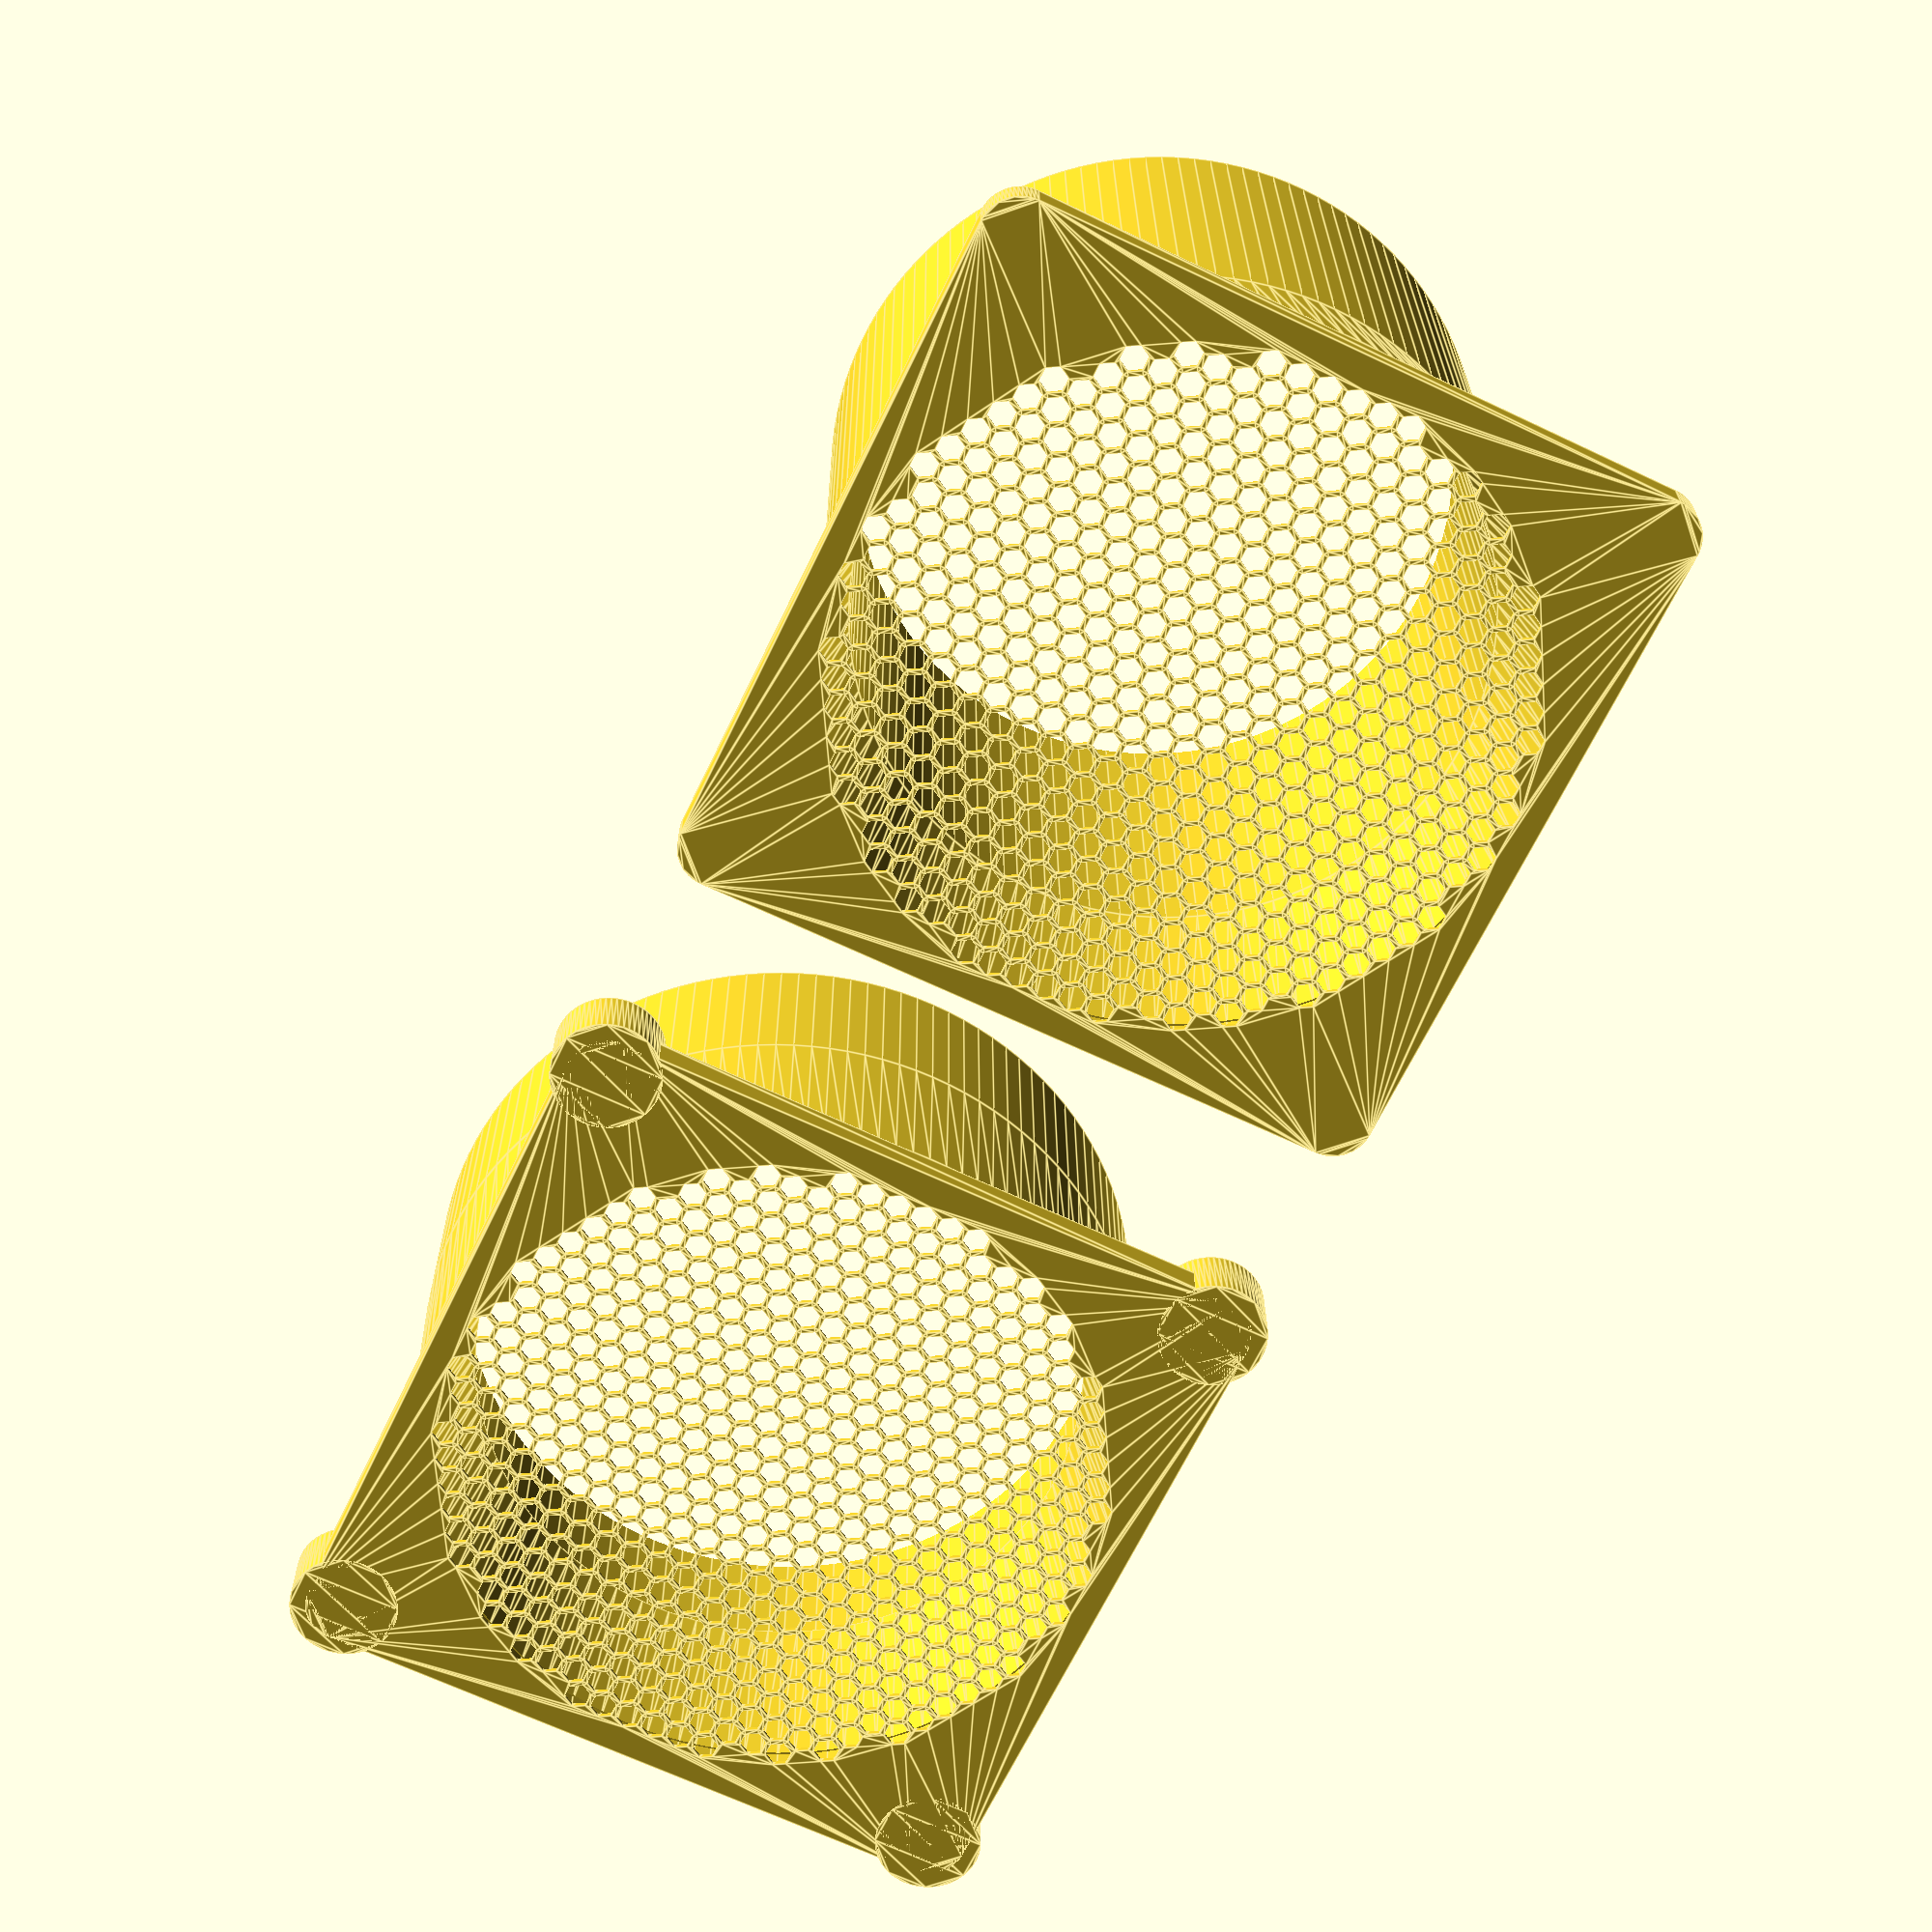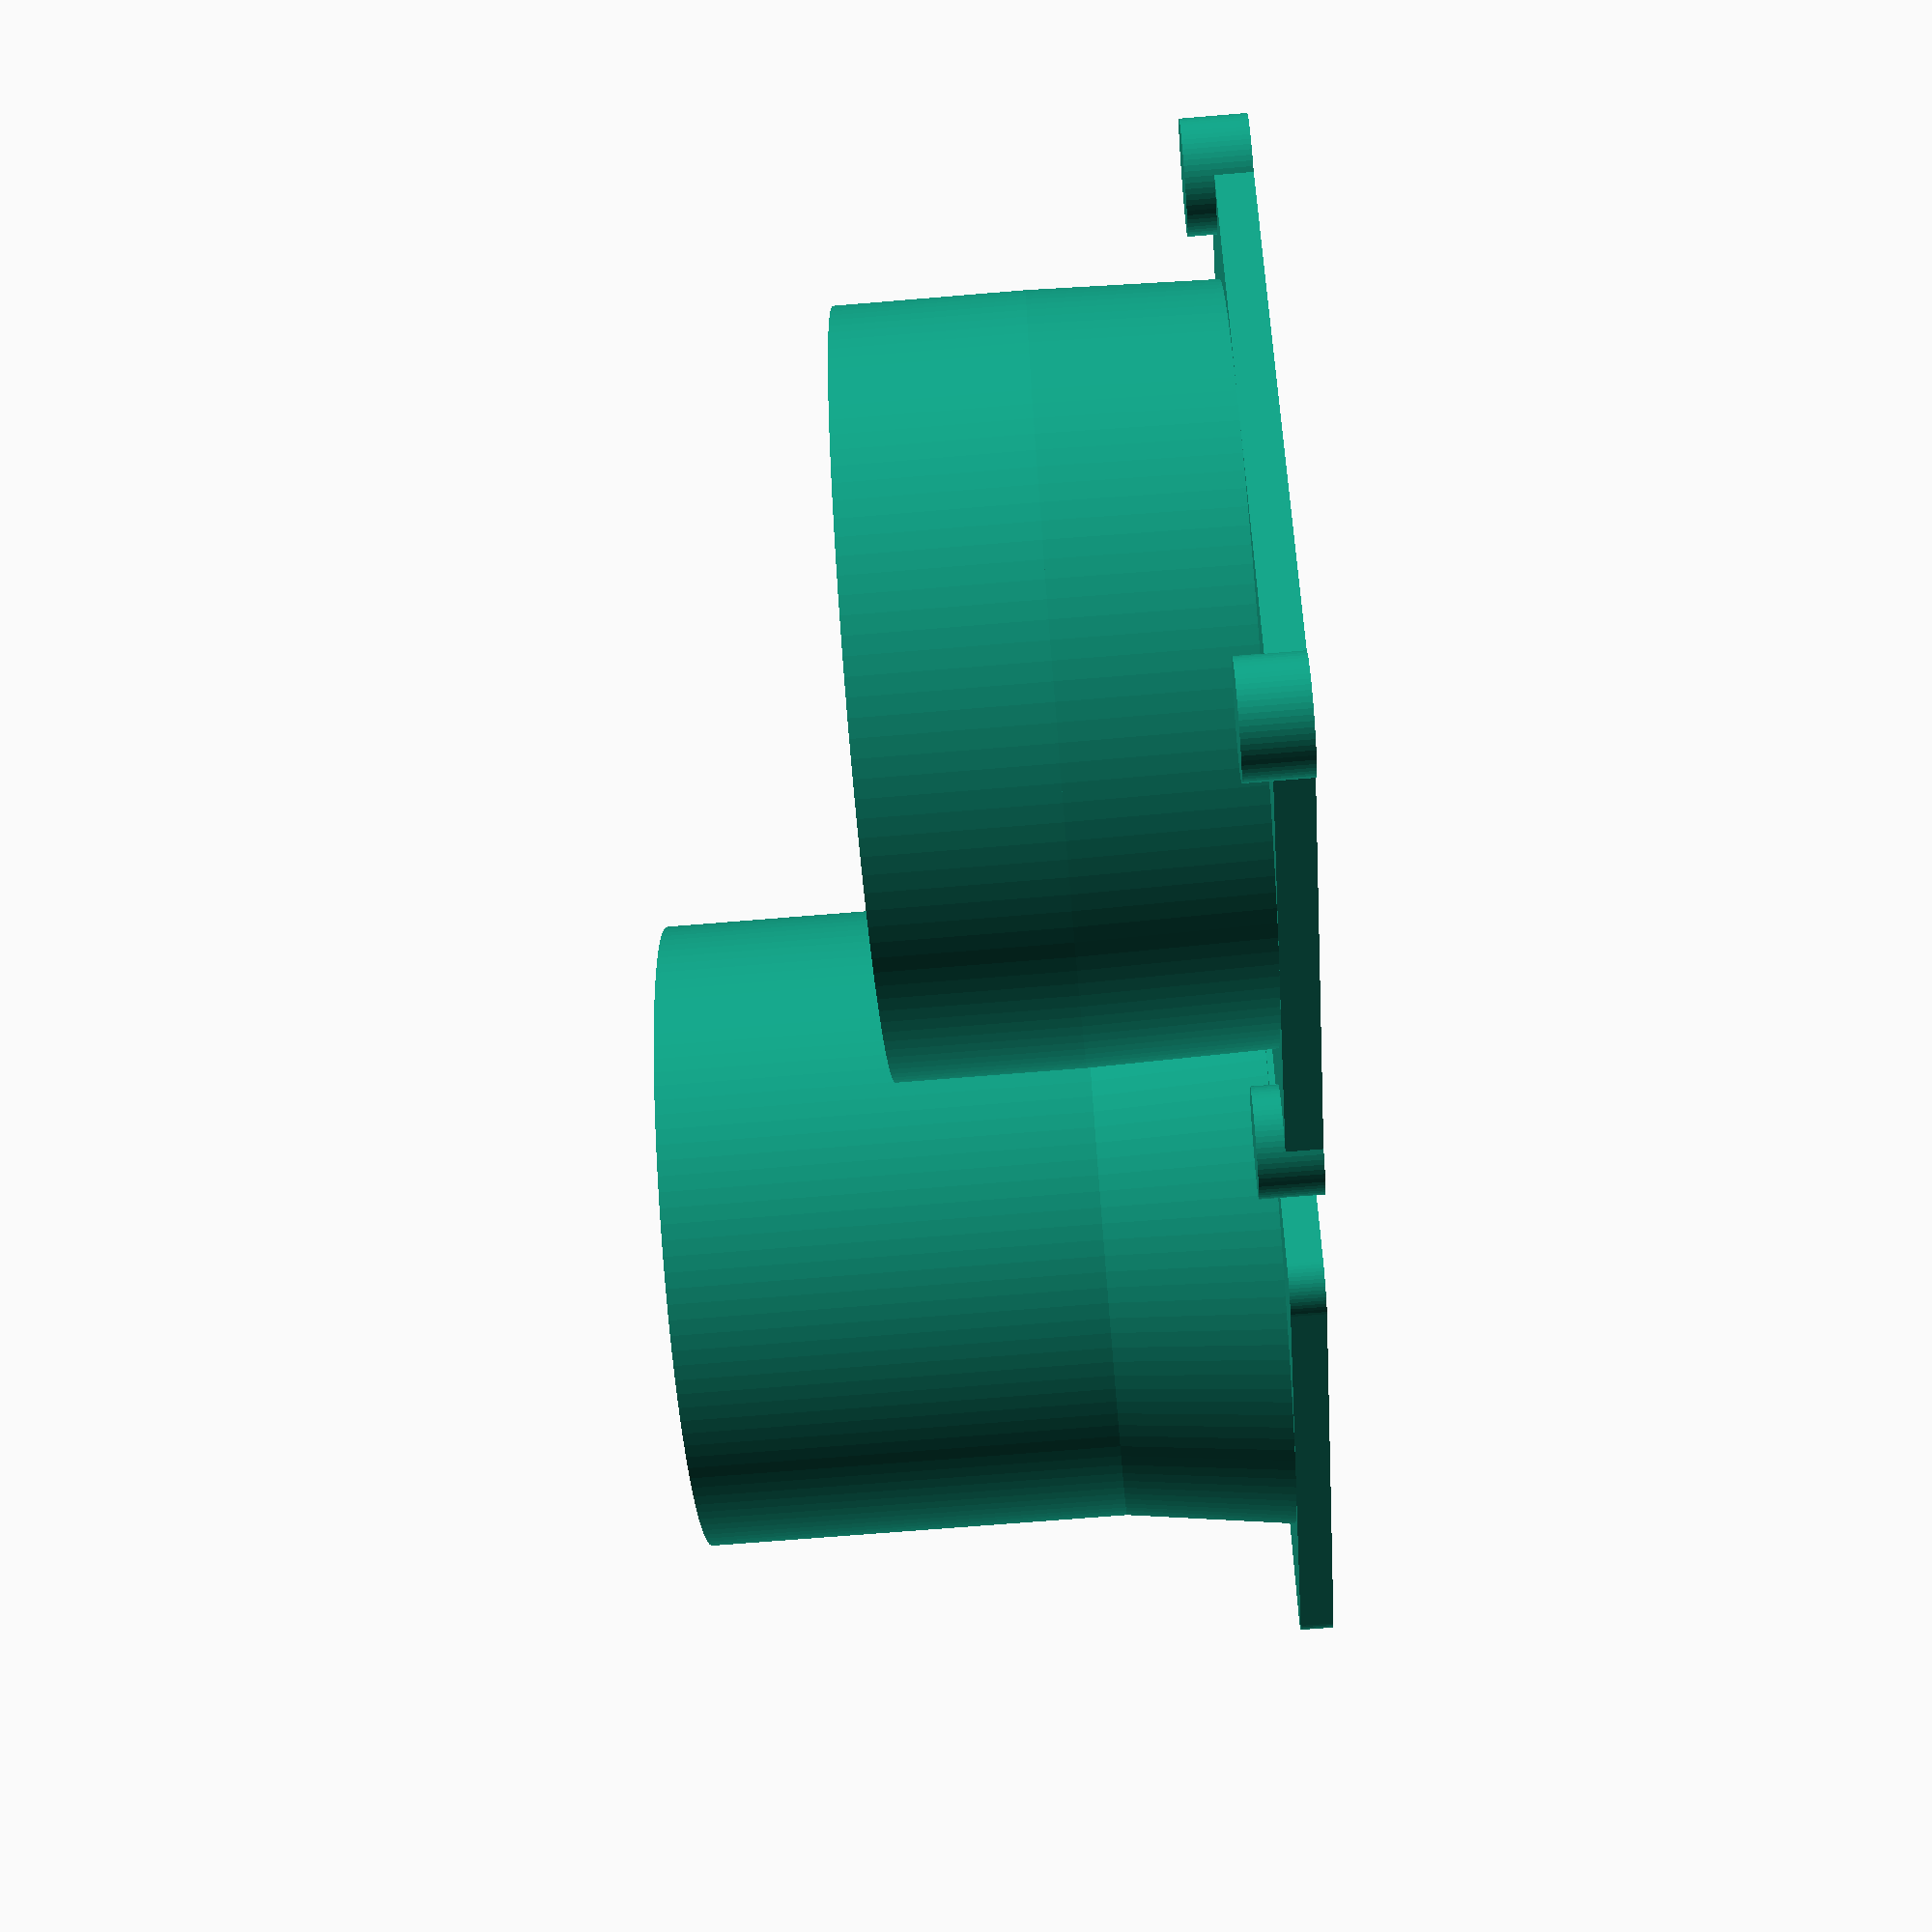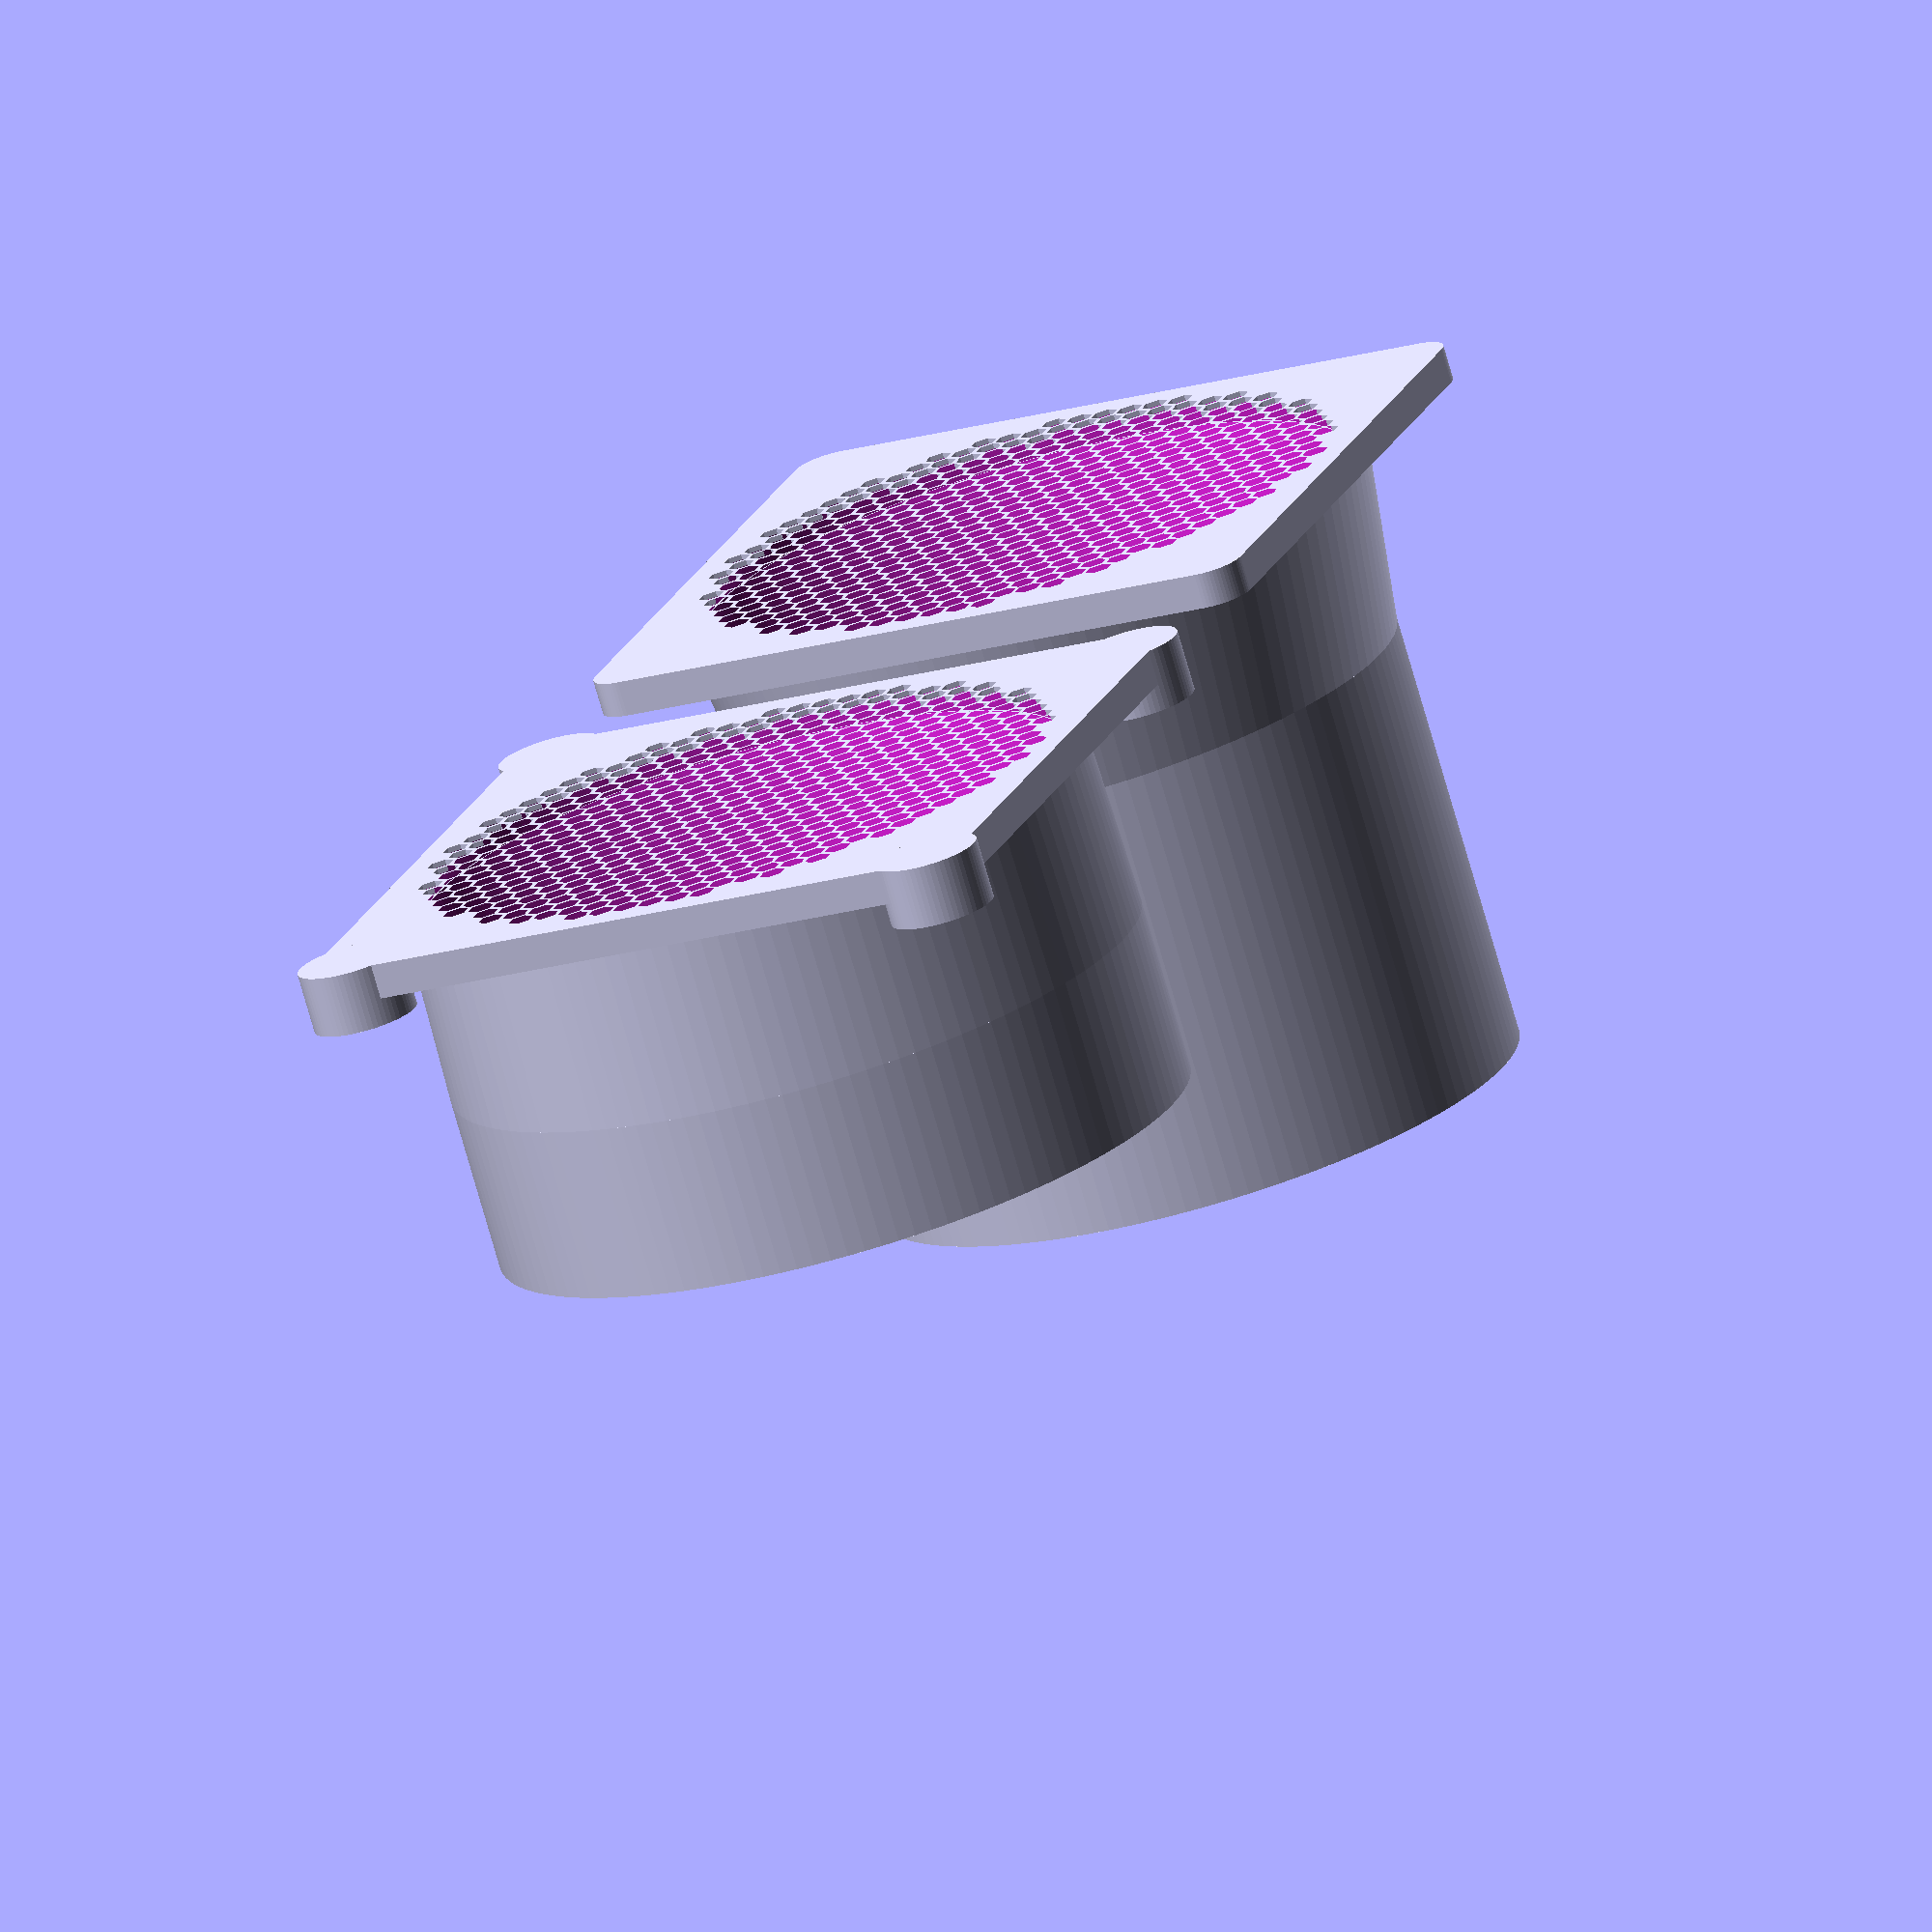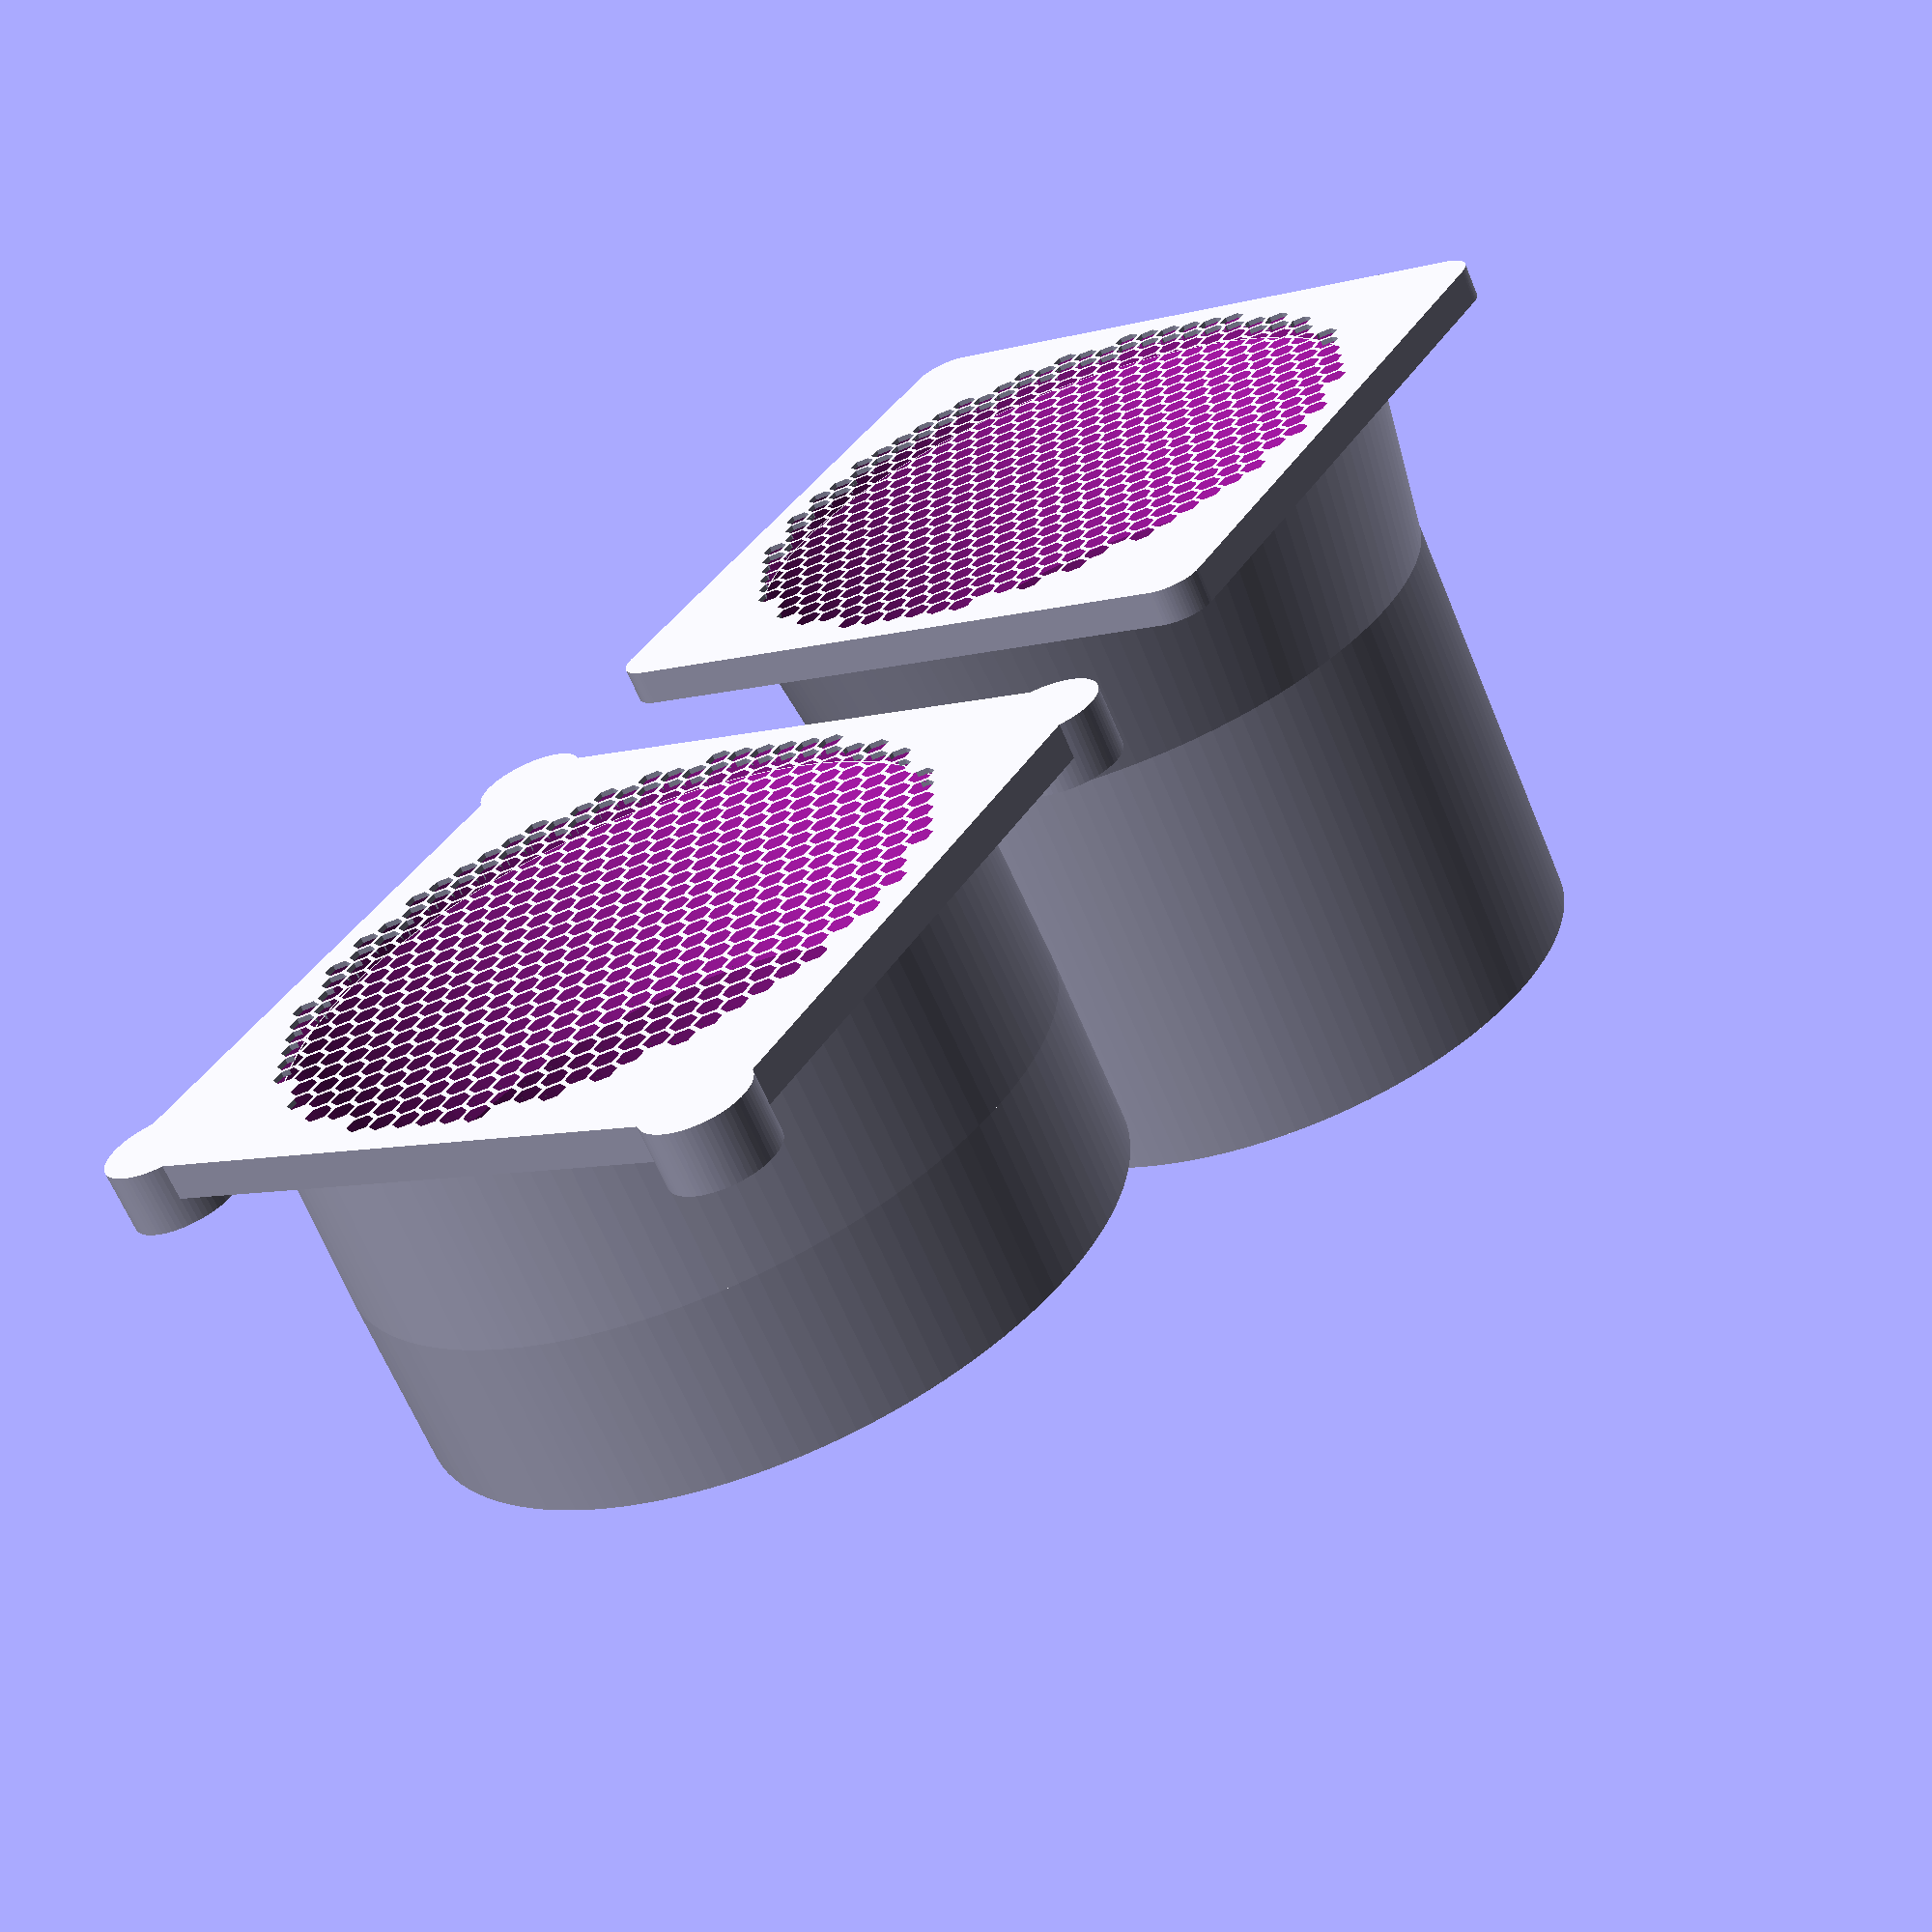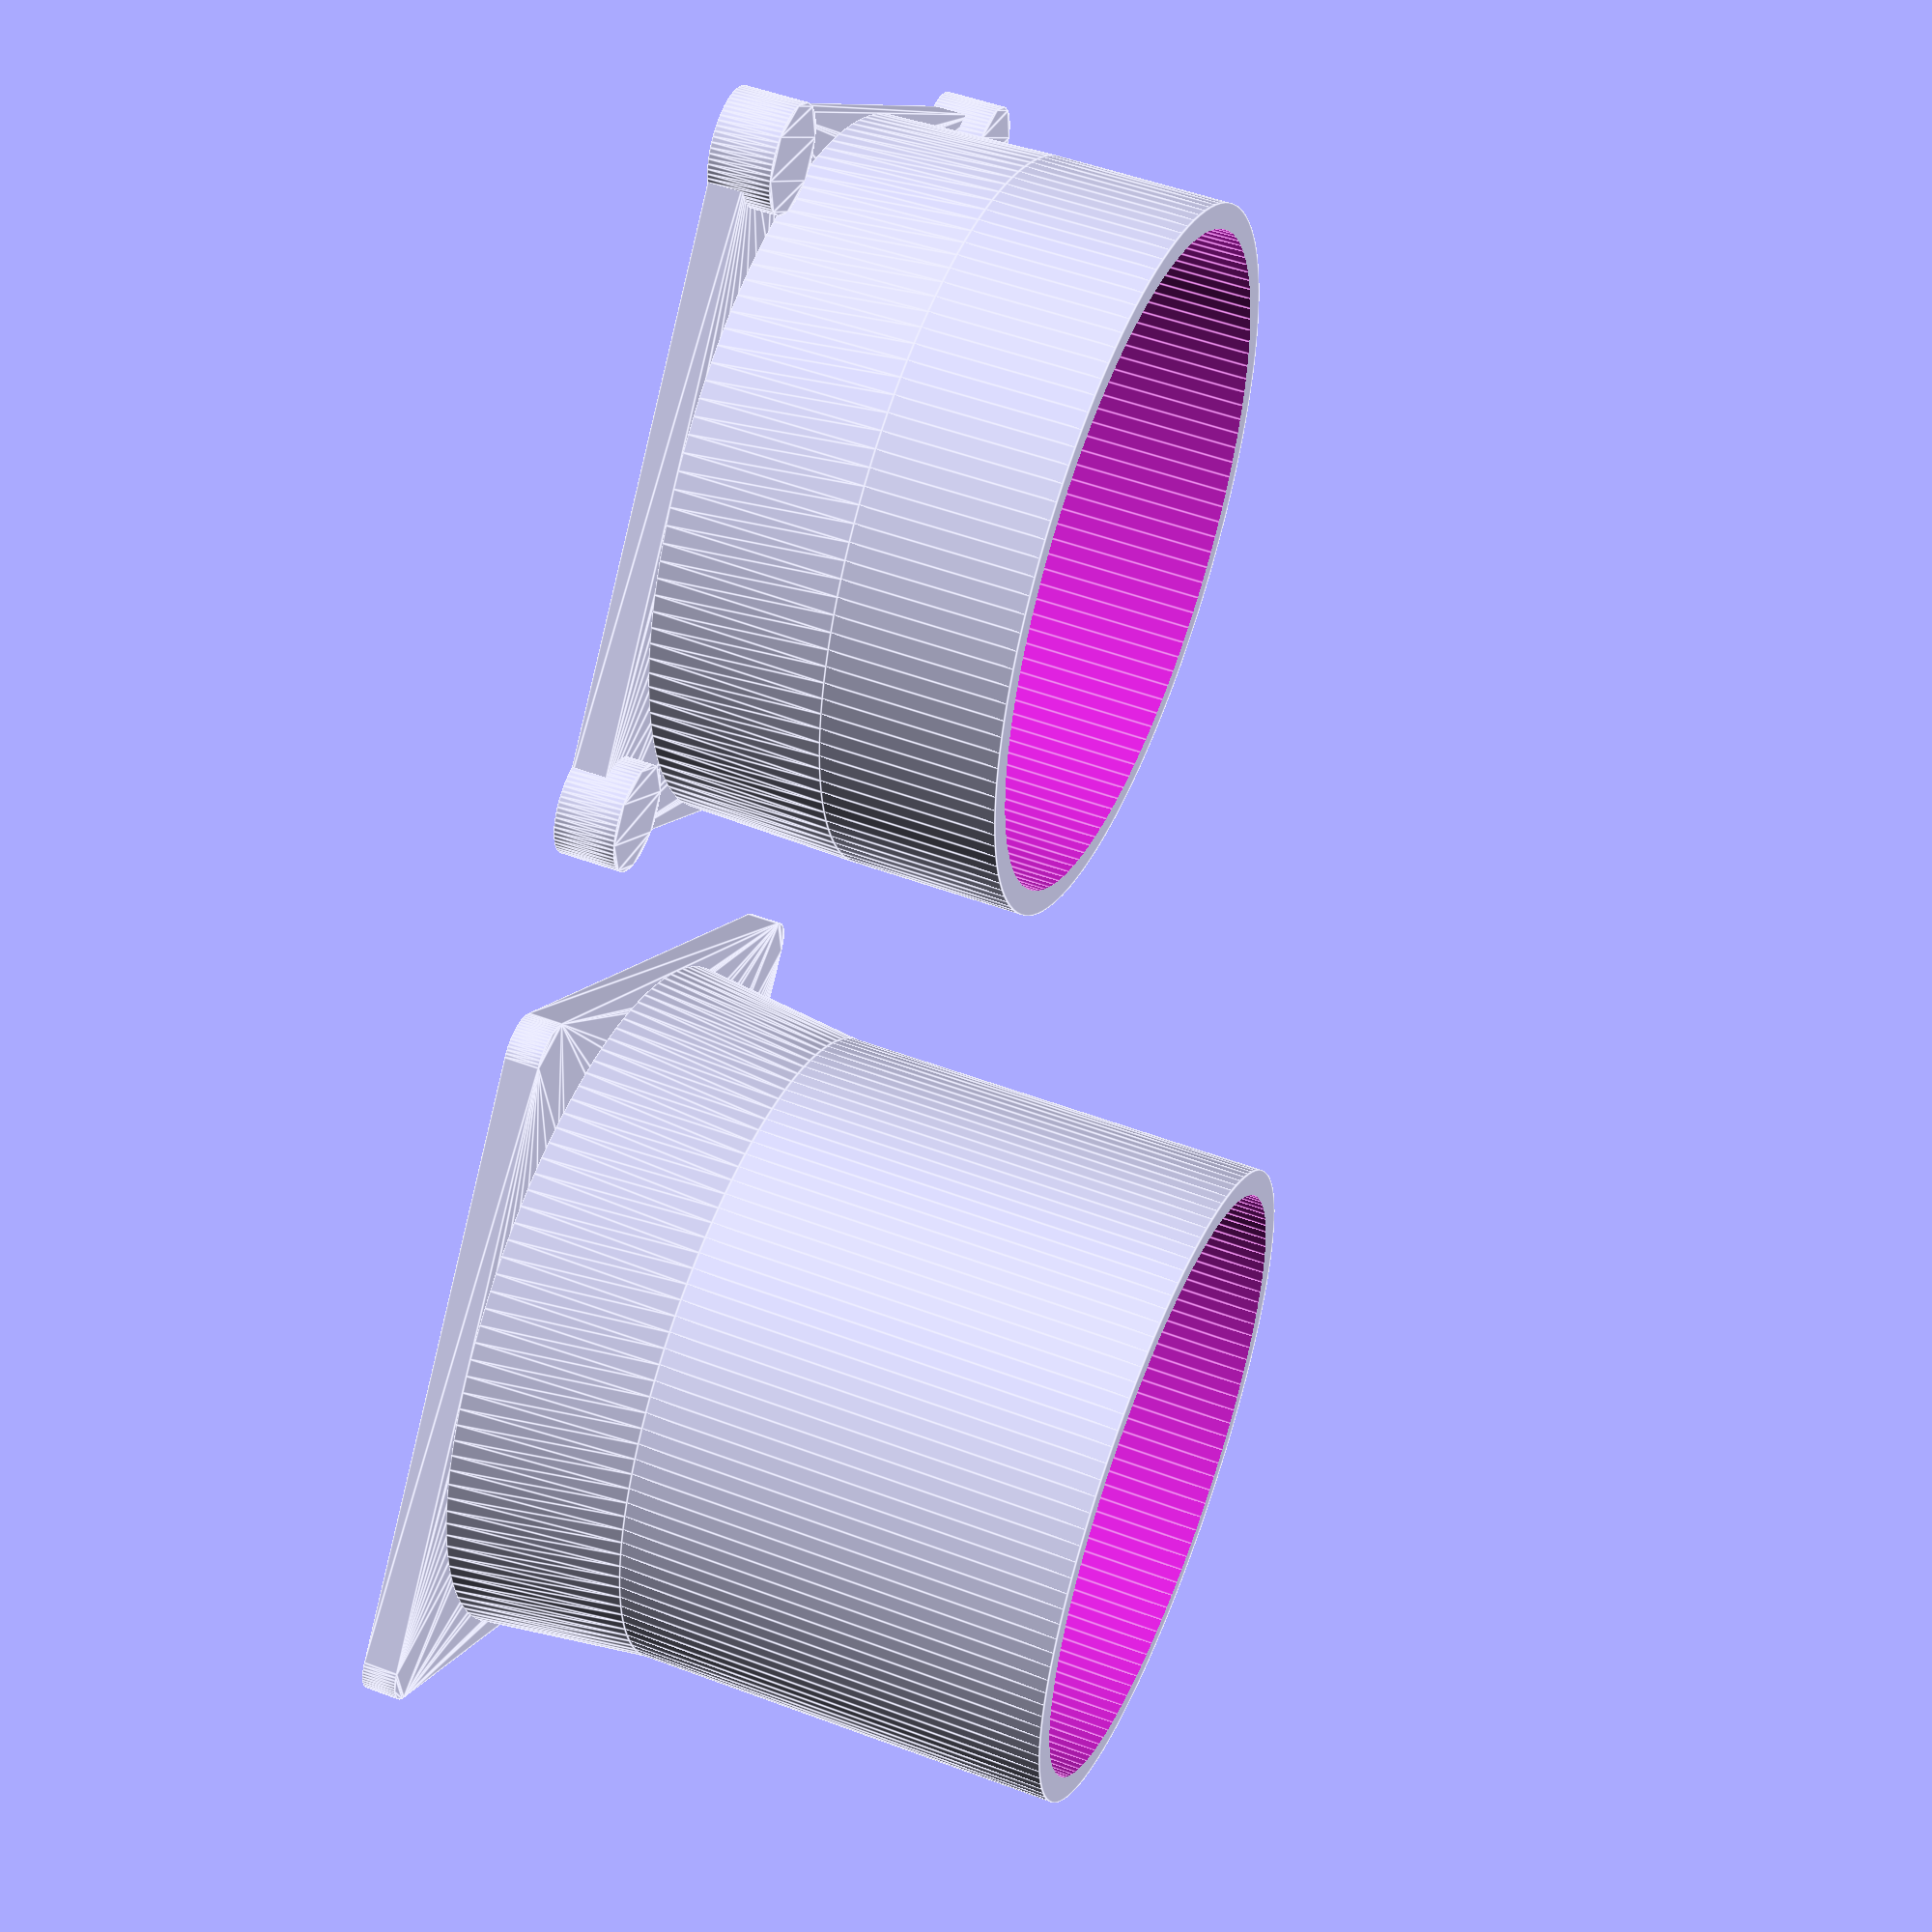
<openscad>
/*
 *  Parametric 3D printed vent adapter for regular computer fan.
 *  Copyright (C) 2019  Ivan Mironov <mironov.ivan@gmail.com>
 *
 *  This program is free software: you can redistribute it and/or modify
 *  it under the terms of the GNU General Public License as published by
 *  the Free Software Foundation, either version 3 of the License, or
 *  (at your option) any later version.
 *
 *  This program is distributed in the hope that it will be useful,
 *  but WITHOUT ANY WARRANTY; without even the implied warranty of
 *  MERCHANTABILITY or FITNESS FOR A PARTICULAR PURPOSE.  See the
 *  GNU General Public License for more details.
 *
 *  You should have received a copy of the GNU General Public License
 *  along with this program. If not, see <http://www.gnu.org/licenses/>.
 */

use <MCAD/nuts_and_bolts.scad>

WIDTH = 80.0;  // mm
SCREW_HOLE_DIST = 71.5;  // mm
SCREW = 4;
PLATE_THICKNESS = 4.0;  // mm
FAN_DIAM = 77.0;  // mm

ROUNDING_DIAM = WIDTH - SCREW_HOLE_DIST;

NET_HEIGHT = 0.6;  // mm
NET_HOLE_WIDTH = 3.0;  // mm
NET_HOLE_SPACING = 0.6;  // mm

PIPE_ADAPTER_HEIGHT = 20.0;  // mm
PIPE_BOTTOM_FITTING_HEIGHT = 20.0;  // mm
PIPE_TOP_FITTING_HEIGHT = 50.0;  // mm

PIPE_DIAM = 75.0;  // outer, mm
PIPE_WALL_THICKNESS = 3.0;  // mm

NUT_PLACE_HEIGHT = 3.0;  // mm
NUT_PLACE_DIAM = 12.0;  // mm

TOLERANCE = 0.1;  // mm

// Overlap, used for geometry subtraction.
OS = 1.0;  // mm
// Overlap, used for geometry addition.
OA = 0.01;  // mm


// Width is over the "x" axis.
module hex(width)
{
	circle(d=width, $fn=6);
}

// Depth is over the "y" axis.
function hex_depth(width) = sqrt(3.0) / 2.0 * width;

// Sum of 2D cubic coordinates.
function hex_cc_sum(a, b) = [a[0] + b[0], a[1] + b[1], a[2] + b[2]];

// All possible directions from "zero" hexagon in cubic 2D coordinates.
function hex_cc_direction(direction) = [
	[+1, -1,  0],
	[+1,  0, -1],
	[ 0, +1, -1],
	[-1, +1,  0],
	[-1,  0, +1],
	[ 0, -1, +1],
][direction];

// Neighbor of given hexagon in cubic 2D coordinates.
function hex_cc_neighbor(cc, direction) = hex_cc_sum(cc, hex_cc_direction(direction));

// Convert cubic 2D coordinates to [col, row] (even-col is without offset over "y" axis).
function hex_cc_to_off(cc) = [cc[0], cc[2] + (cc[0] - cc[0] % 2) / 2.0];

// Convert [col, row] (even-col) to normal [x, y] 2D coordinates.
function hex_off_to_xy(off, width) = [
	off[0] * width * 3.0 / 4.0,
	off[1] * hex_depth(width) + off[0] % 2 * hex_depth(width) / 2.0,
];

// Convert cubic 2D coordinates to normal [x, y] 2D coordinates.
function hex_cc_to_xy(cc, width) = hex_off_to_xy(hex_cc_to_off(cc), width);

function hex_cc_ring_tail(cur_ring, cur_direction_mul_radius, radius) =
	cur_direction_mul_radius < 6 * radius - 1 ?
		hex_cc_ring_tail(
			concat(
				[hex_cc_neighbor(
					cur_ring[0],
					floor(cur_direction_mul_radius / radius))],
				cur_ring),
			cur_direction_mul_radius + 1,
			radius) :
		cur_ring;

function hex_cc_ring(center_cc, radius) = hex_cc_ring_tail(
	[hex_cc_direction(4) * radius],
	0,
	radius);

function hex_cc_spiral_tail(cur_spiral, radius) =
	radius > 0 ?
		hex_cc_spiral_tail(
			concat(
				cur_spiral,
				hex_cc_ring(cur_spiral[0], radius)),
			radius - 1) :
		cur_spiral;
		
function hex_cc_spiral(center_cc, radius) = hex_cc_spiral_tail([center_cc], radius);

// TODO: Verify. Not sure about radius calculation.
function hex_circle(width, radius) = [
	for (i = hex_cc_spiral([0, 0, 0], ceil(radius / (width * 1.5) * 2)))
		let (xy = hex_cc_to_xy(i, width))
			if (norm(xy) < radius - width / 2.0) xy
];

function screw_hole_coords() = let(half_off = SCREW_HOLE_DIST / 2.0) [
	for (x_off = [-1.0, 1.0], y_off = [-1.0, 1.0])
		[x_off * half_off, y_off * half_off, 0.0]
];

module mounting_plate_2d()
{
	half_off = SCREW_HOLE_DIST / 2.0;
	full_hex_width = NET_HOLE_WIDTH + NET_HOLE_SPACING;
	
	difference() {
		hull() {
			for (i = screw_hole_coords()) {
				translate(i)
					circle(d=ROUNDING_DIAM, $fn=64);
			}
		}
		
		// Holes for airflow.
		for (xy = hex_circle(full_hex_width, FAN_DIAM / 2.0)) {
			translate([xy.x, xy.y])
				hex(NET_HOLE_WIDTH);
		}
	
		// Holes for screws.
		for (x_off = [-1.0, 1.0]) {
			for (y_off = [-1.0, 1.0]) {
				translate([x_off * half_off, y_off * half_off, 0.0])
					boltHole(size=SCREW, tolerance=TOLERANCE, proj=1, $fn=64);
			}
		}
	}
}

module pipe_adapter(is_top_part)
{
	fan_wall_thickness = (WIDTH - FAN_DIAM) / 2.0;
	bottom_outer_r = WIDTH / 2.0;
	bottom_inner_r = bottom_outer_r - fan_wall_thickness;
	top_outer_r = is_top_part ?
		PIPE_DIAM / 2.0 :
		PIPE_DIAM / 2.0 + PIPE_WALL_THICKNESS;
	top_inner_r = is_top_part ?
		PIPE_DIAM / 2.0 - PIPE_WALL_THICKNESS :
		PIPE_DIAM / 2.0;
	top_inner_detent = is_top_part ?
		0.0 :
		PIPE_WALL_THICKNESS;
	top_inner_tolerance = is_top_part ?
		0.0 :
		TOLERANCE;
	fitting_height = is_top_part ?
		PIPE_TOP_FITTING_HEIGHT :
		PIPE_BOTTOM_FITTING_HEIGHT;
	
	difference() {
		union() {
			cylinder(
				h=PIPE_ADAPTER_HEIGHT,
				r1=bottom_outer_r,
				r2=top_outer_r,
				$fn=128);
			translate([0.0, 0.0, PIPE_ADAPTER_HEIGHT - OA])
				cylinder(
					h=fitting_height + OA,
					r=top_outer_r,
					$fn=128);
		}
		
		translate([0.0, 0.0, -OS])
			cylinder(
				h=PIPE_ADAPTER_HEIGHT + OS,
				r1=bottom_inner_r,
				r2=top_inner_r - top_inner_detent,
				$fn=128);
		
		translate([0.0, 0.0, PIPE_ADAPTER_HEIGHT - OA])
			cylinder(
				h=fitting_height + OA + OS,
				r=top_inner_r + top_inner_tolerance,
				$fn=128);
	}
}

module nut_places()
{
	for (i = screw_hole_coords()) {
		translate(i) {
			difference() {
				linear_extrude(height=PLATE_THICKNESS + NUT_PLACE_HEIGHT)
					circle(
						d=NUT_PLACE_DIAM,
						$fn=64);

				translate([0.0, 0.0, PLATE_THICKNESS - OA])
					linear_extrude(height=NUT_PLACE_HEIGHT + OS + OA)
						nutHole(
							size=SCREW,
							tolerance=TOLERANCE,
							proj=1);
				translate([0.0, 0.0, -OS])
					linear_extrude(height=PLATE_THICKNESS + OS * 2.0)
						scale([1.0 + OA, 1.0 + OA, 1.0])
							boltHole(
								size=SCREW,
								tolerance=TOLERANCE,
								proj=1,
								$fn=64);
			}
		}
	}
}
			
module fan_mount(is_top_part)
{
	difference() {
		linear_extrude(height=PLATE_THICKNESS, convexity=2)
			mounting_plate_2d();
		translate([0.0, 0.0, NET_HEIGHT])
			cylinder(
				h=PLATE_THICKNESS - NET_HEIGHT + OS,
				d=FAN_DIAM,
				$fn=128);
	}

	translate([0.0, 0.0, PLATE_THICKNESS - OA])
		pipe_adapter(is_top_part);
	
	// Places for nuts.
	if (!is_top_part) {
		nut_places();
	}
}

translate([-WIDTH / 2.0 - 10.0, 0.0, 0.0])
	fan_mount(true);
translate([WIDTH / 2.0 + 10.0, 0.0, 0.0])
	fan_mount(false);

</openscad>
<views>
elev=336.6 azim=64.4 roll=179.8 proj=p view=edges
elev=247.8 azim=211.8 roll=85.2 proj=p view=solid
elev=75.4 azim=70.8 roll=196.0 proj=o view=wireframe
elev=64.7 azim=59.7 roll=202.5 proj=p view=wireframe
elev=128.6 azim=129.6 roll=247.9 proj=p view=edges
</views>
